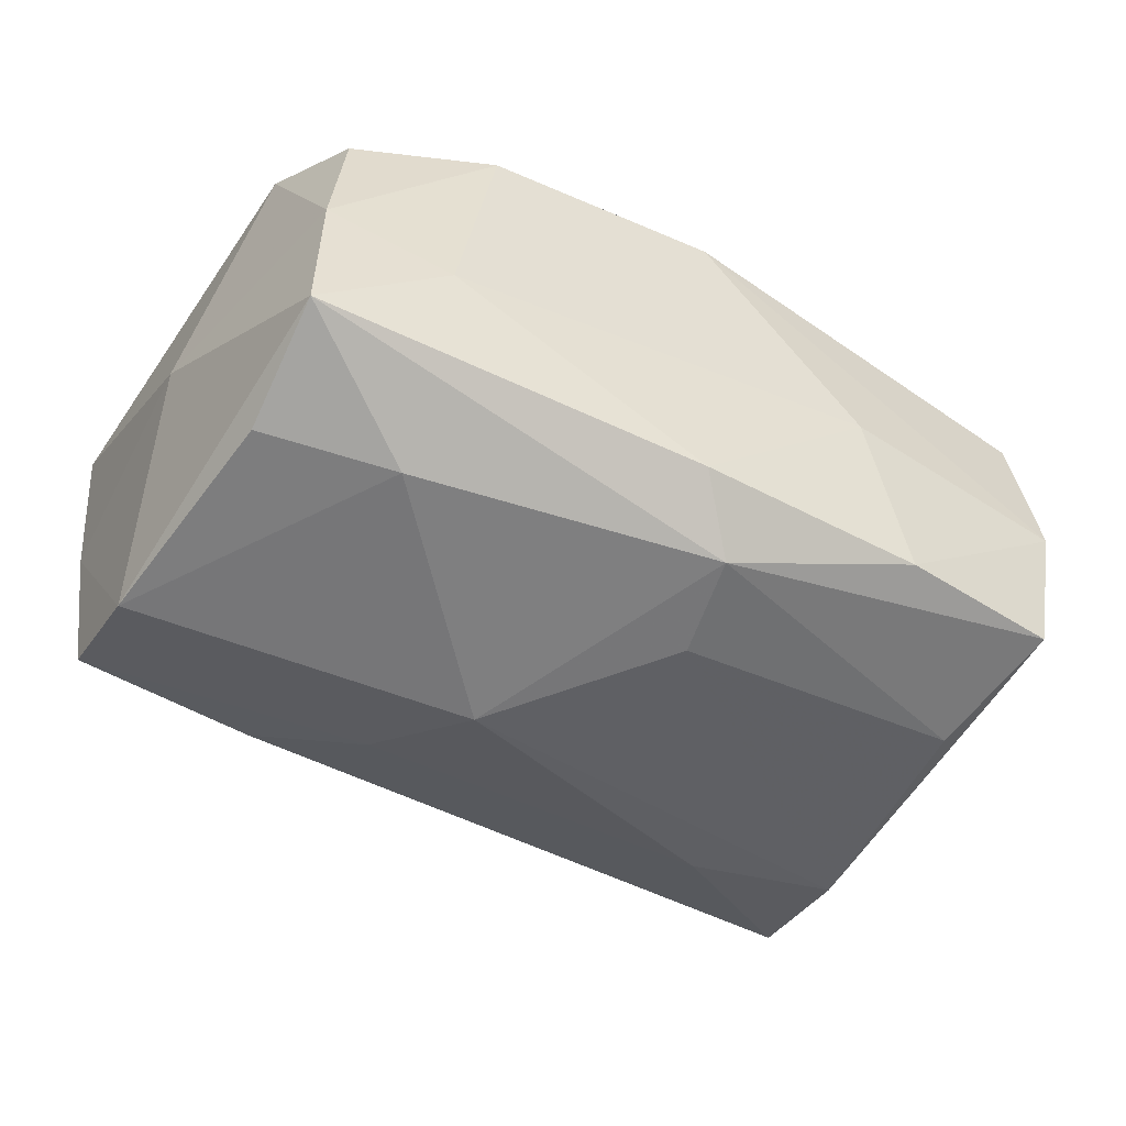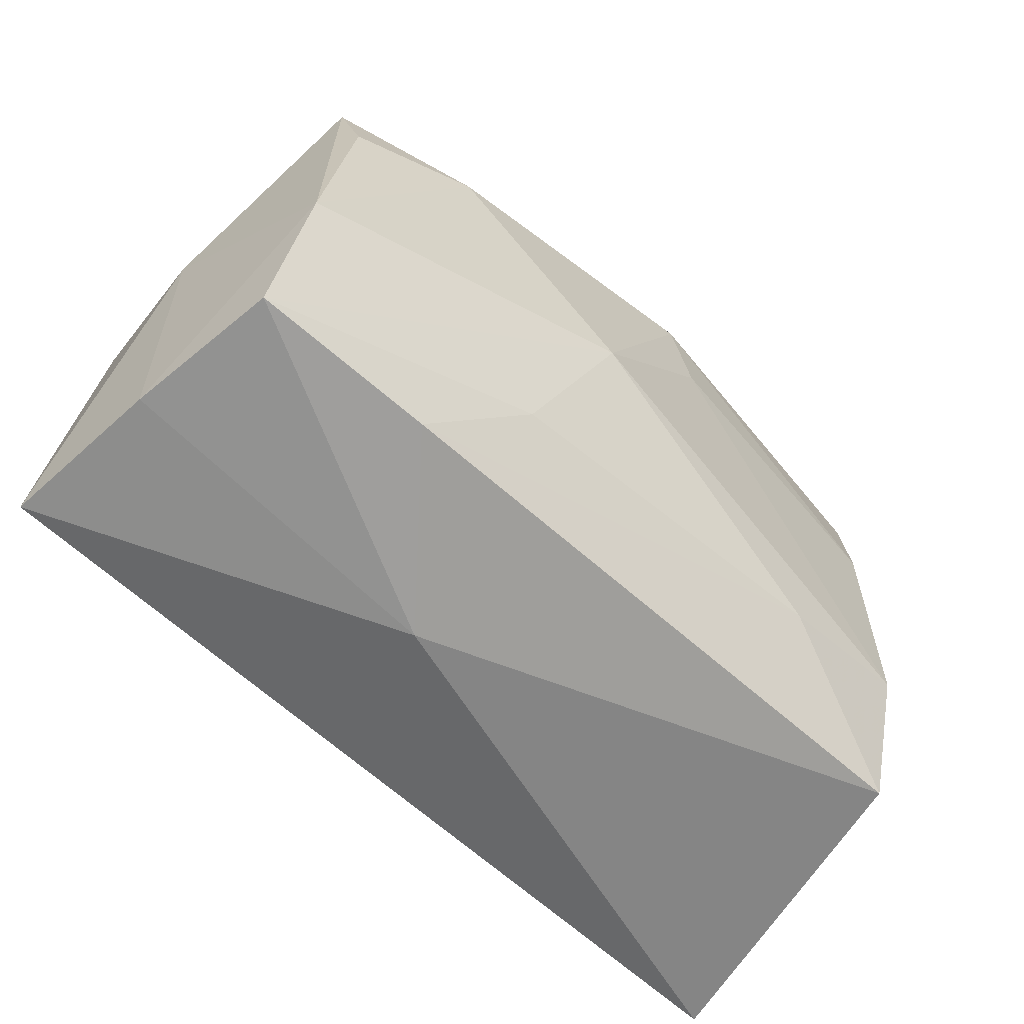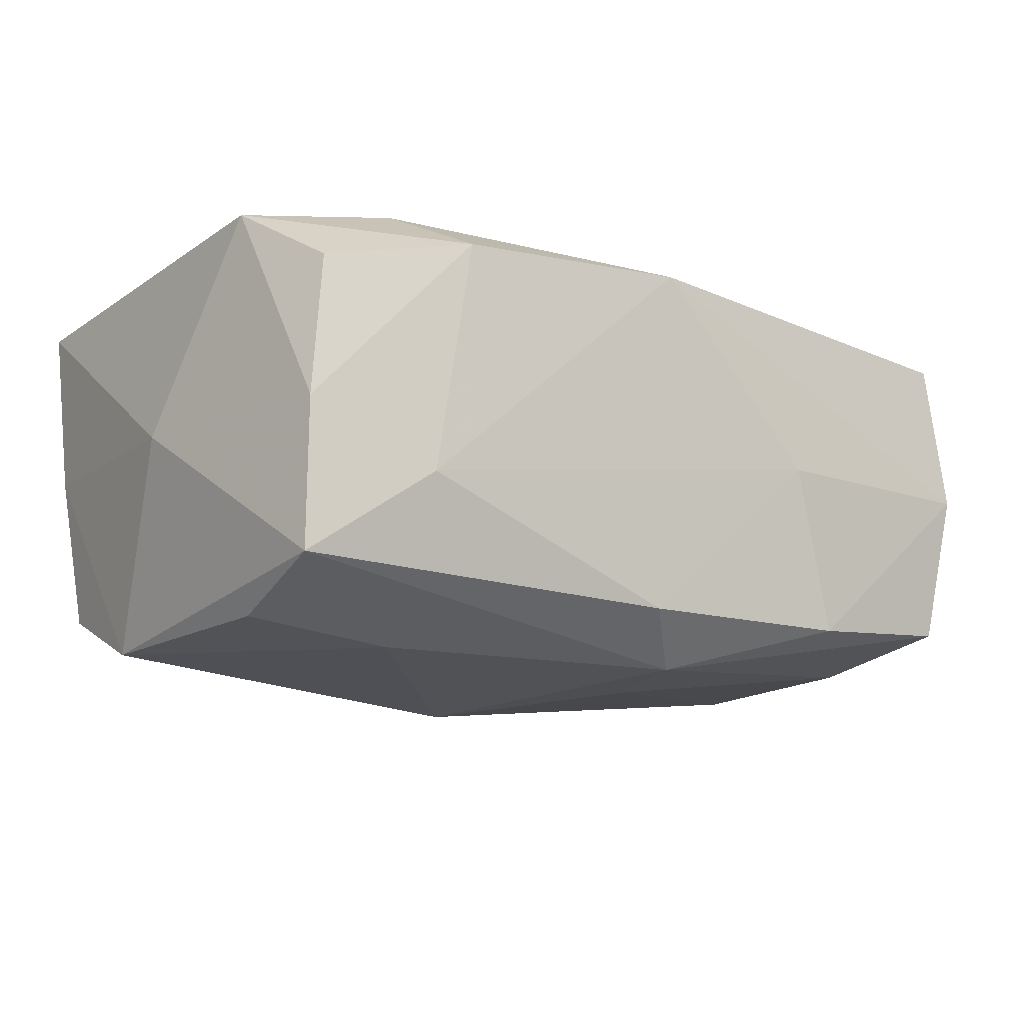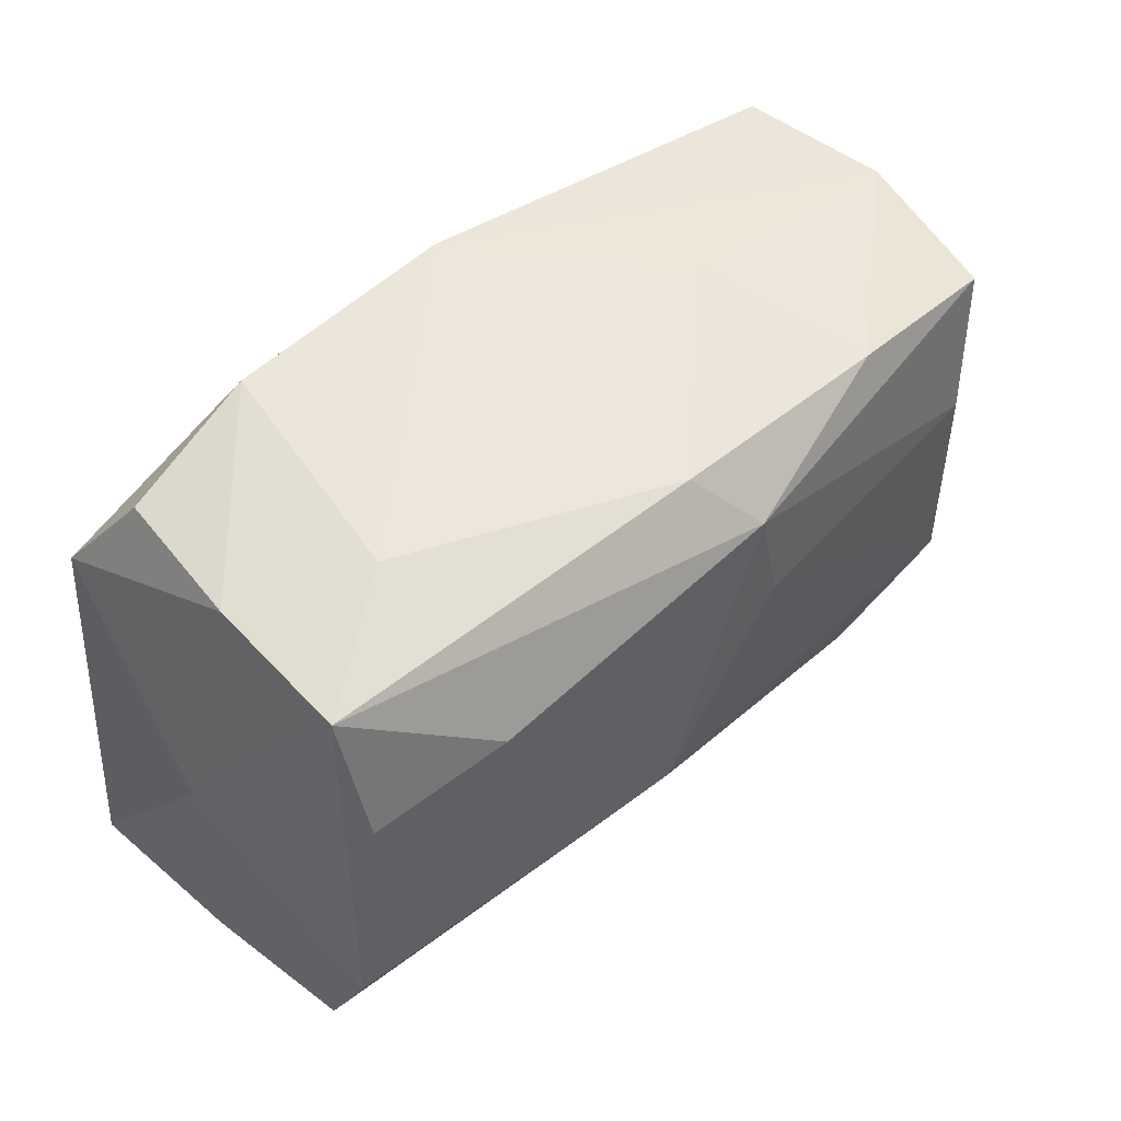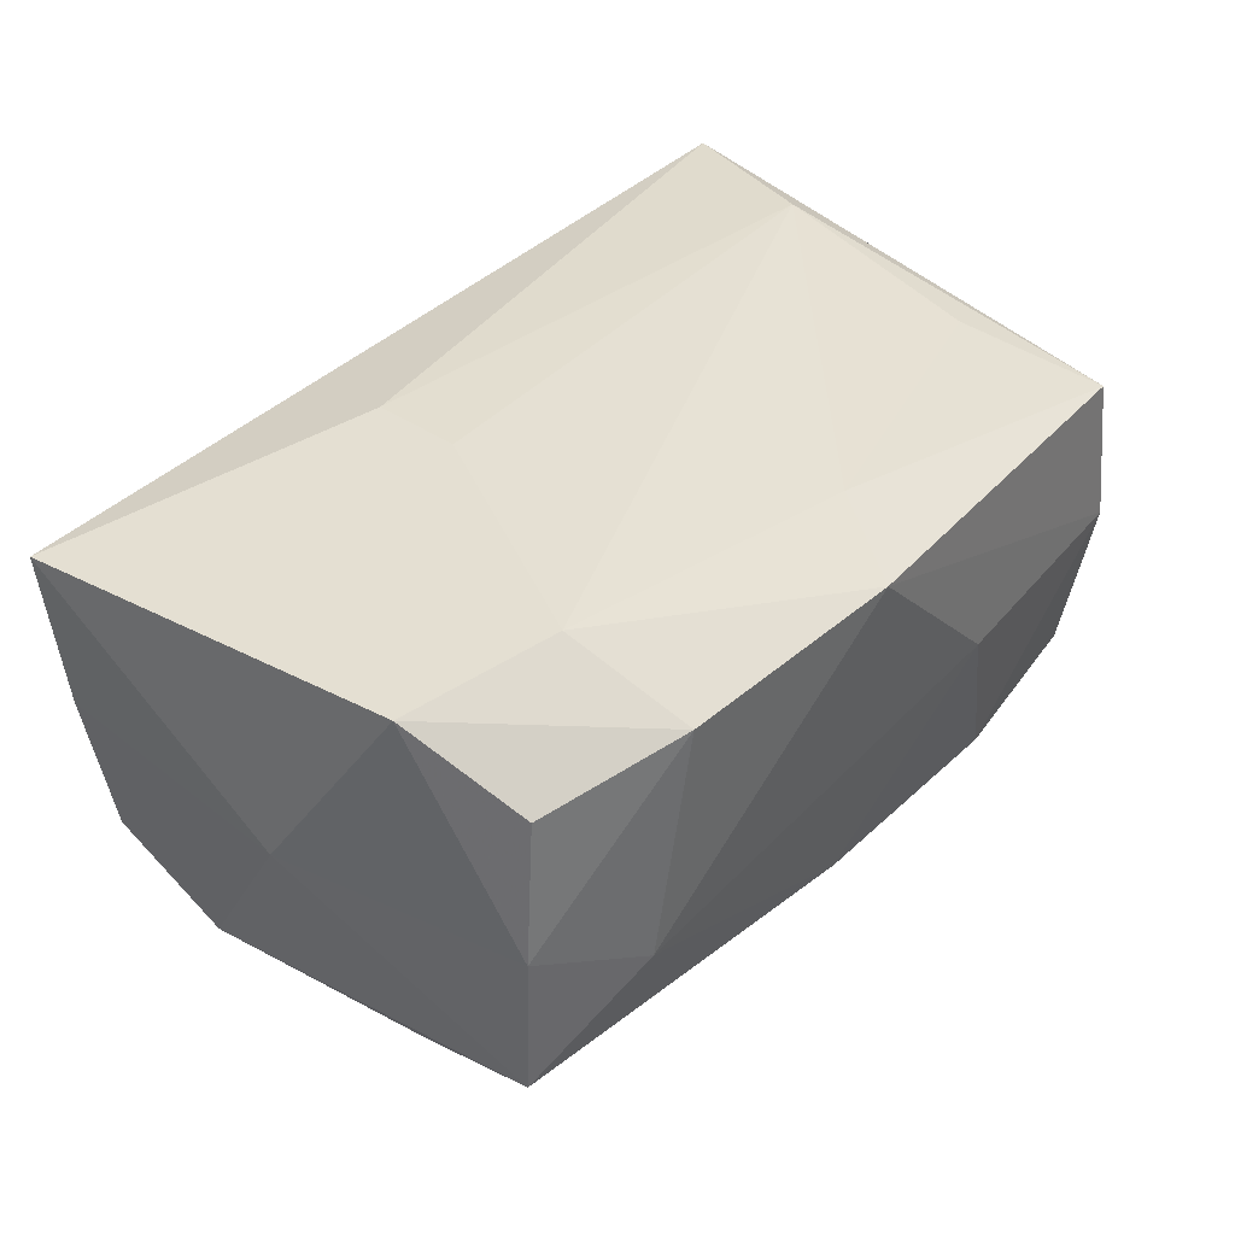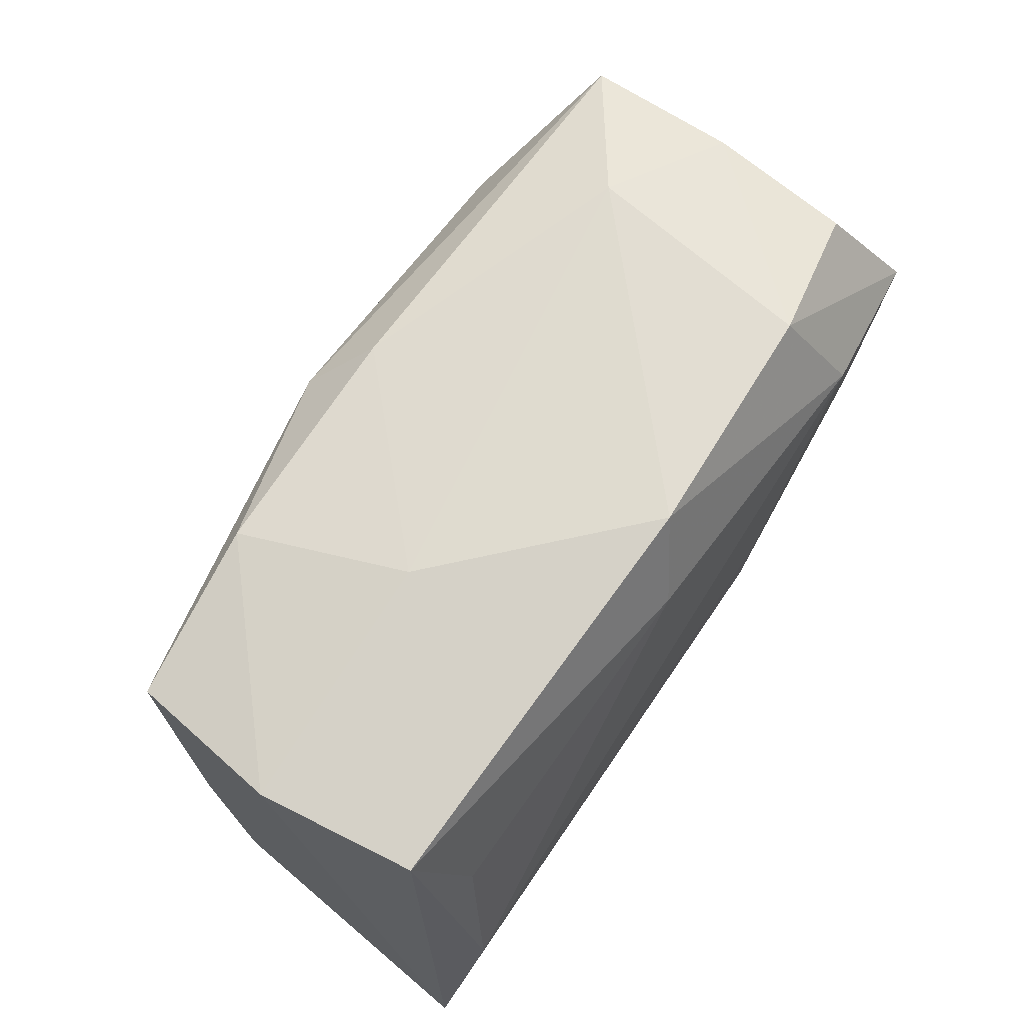
<metadata>
{"format":"obj","ext":"obj","renderer":"f3d","projection":"perspective","resolution":1024,"background":"white","views":[{"elev":-53.6,"azim":152.3,"up":"+Z"},{"elev":-58.9,"azim":138.7,"up":"+Y"},{"elev":-14.9,"azim":148.1,"up":"+Z"},{"elev":52.6,"azim":138.5,"up":"+Y"},{"elev":37.9,"azim":132.8,"up":"+Z"},{"elev":70.4,"azim":-55.6,"up":"+Y"}]}
</metadata>
<code>
v 0.01692 0.01107 -0.01562
v 0.02863 -0.01625 -0.01047
v 0.03048 0.001526 -0.0006019
v 0.01809 0.0129 0.01452
v 0.03026 -0.01662 0.0001976
v -0.02485 0.007557 0.0125
v 0.02838 -0.007606 -0.01429
v 0.02622 0.01746 -0.01148
v -0.02797 0.01696 0.01015
v 0.03143 -0.01669 0.01179
v 0.004903 -0.003135 -0.01741
v 0.01579 -0.0171 -0.01048
v 0.0158 0.02035 0.01045
v 0.02632 0.01788 -0.001261
v -0.005032 0.007471 -0.01618
v 0.006915 -0.0201 0.0006783
v -0.003944 0.01439 -0.01566
v -0.0006083 0.01828 -0.01229
v -0.03099 -0.0201 0.01351
v -0.02802 0.0159 -0.01093
v -0.0003316 0.0208 0.01129
v -0.02706 -0.01825 -0.009562
v -0.02908 -0.001036 -0.007963
v 0.02835 0.01057 0.01326
v 0.009545 -0.01061 0.01425
v 0.02601 0.0087 -0.01408
v -0.01618 -0.01108 -0.0136
v 0.009648 -0.004173 0.01452
v -0.02644 -0.00924 -0.01283
v 0.02551 0.01768 0.008605
v -0.0268 -0.008295 0.01452
v 0.008959 -0.01157 -0.01345
v -0.02586 0.006611 -0.01295
v -0.01257 0.01948 -0.0007846
v -0.02945 0.01725 -0.0004493
v 0.01797 0.0196 -0.005509
v -0.003364 0.01505 0.01363
v -0.02981 -0.009306 -0.004463
v -0.01637 0.01776 -0.01208
f 16 19 22
f 38 22 19
f 19 9 35
f 35 38 19
f 35 9 21
f 16 22 12
f 12 2 16
f 10 19 16
f 8 36 14
f 3 8 14
f 7 8 3
f 7 2 11
f 27 29 11
f 22 29 27
f 27 12 22
f 20 29 23
f 23 35 20
f 38 35 23
f 23 29 22
f 22 38 23
f 11 2 32
f 2 12 32
f 32 27 11
f 12 27 32
f 3 10 5
f 5 7 3
f 2 7 5
f 16 2 5
f 5 10 16
f 21 36 34
f 34 35 21
f 11 17 1
f 1 17 8
f 1 7 11
f 11 29 15
f 15 17 11
f 31 9 19
f 31 6 9
f 8 17 18
f 18 36 8
f 18 34 36
f 24 4 10
f 24 10 3
f 3 14 24
f 14 30 24
f 21 4 13
f 13 36 21
f 4 24 13
f 13 24 30
f 13 14 36
f 13 30 14
f 8 7 26
f 26 1 8
f 7 1 26
f 20 17 33
f 17 15 33
f 33 29 20
f 33 15 29
f 6 31 37
f 37 31 4
f 9 6 37
f 21 9 37
f 37 4 21
f 10 4 25
f 19 10 25
f 25 31 19
f 34 18 39
f 20 35 39
f 35 34 39
f 39 17 20
f 39 18 17
f 4 31 28
f 28 25 4
f 31 25 28

</code>
